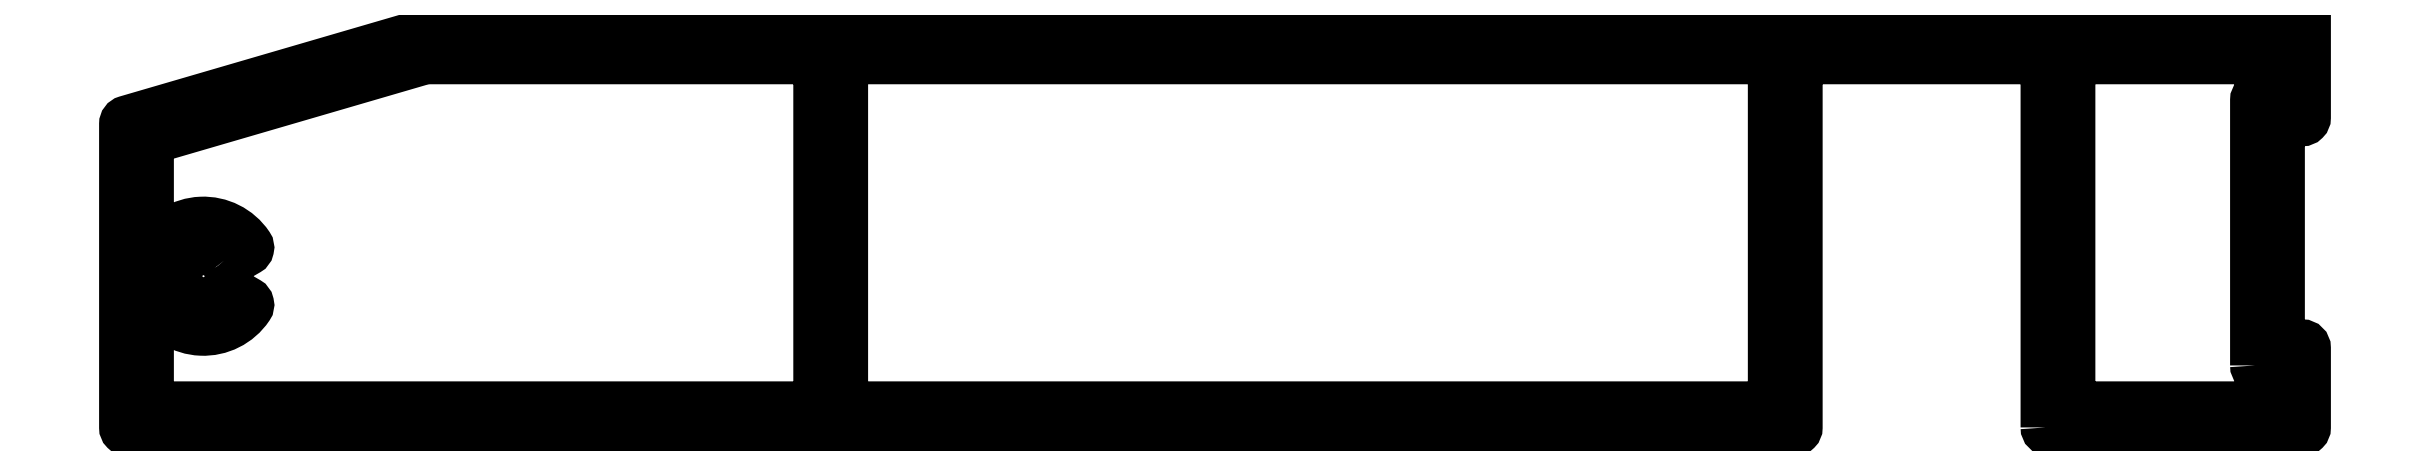
<metadata>
{"format":"dxf","ext":"dxf","renderer":"ezdxf+matplotlib","layout":"modelspace","background":"white","min_lineweight":24,"dpi":150}
</metadata>
<code>
0
SECTION
2
ENTITIES
0
POLYLINE
8
0
66
     1
10
0
20
0
30
0
70
     1
0
VERTEX
8
0
10
416.9
20
200.7
30
0
42
0.4142
0
VERTEX
8
0
10
417.2
20
200.4
30
0
0
VERTEX
8
0
10
437.6
20
200.4
30
0
42
0.4142
0
VERTEX
8
0
10
437.9
20
200.7
30
0
0
VERTEX
8
0
10
437.9
20
207.1
30
0
42
0.4142
0
VERTEX
8
0
10
437.6
20
207.4
30
0
0
VERTEX
8
0
10
436.1
20
207.4
30
0
42
-0.4142
0
VERTEX
8
0
10
435.8
20
207.7
30
0
0
VERTEX
8
0
10
435.8
20
225.1
30
0
42
-0.4142
0
VERTEX
8
0
10
436.1
20
225.4
30
0
0
VERTEX
8
0
10
437.6
20
225.4
30
0
42
0.4142
0
VERTEX
8
0
10
437.9
20
225.7
30
0
0
VERTEX
8
0
10
437.9
20
232.4
30
0
0
VERTEX
8
0
10
285.9
20
232.4
30
0
42
0.07107
0
VERTEX
8
0
10
285.8
20
232.4
30
0
0
VERTEX
8
0
10
262.1
20
225.5
30
0
42
0.3333
0
VERTEX
8
0
10
261.9
20
225.2
30
0
0
VERTEX
8
0
10
261.9
20
200.7
30
0
42
0.4142
0
VERTEX
8
0
10
262.2
20
200.4
30
0
0
VERTEX
8
0
10
396.6
20
200.4
30
0
42
0.4142
0
VERTEX
8
0
10
396.9
20
200.7
30
0
0
VERTEX
8
0
10
396.9
20
230.1
30
0
42
-0.4142
0
VERTEX
8
0
10
397.2
20
230.4
30
0
0
VERTEX
8
0
10
416.6
20
230.4
30
0
42
-0.4142
0
VERTEX
8
0
10
416.9
20
230.1
30
0
0
SEQEND
8
0
0
POLYLINE
8
0
66
     1
10
0
20
0
30
0
70
     1
0
VERTEX
8
0
10
394.9
20
202.7
30
0
0
VERTEX
8
0
10
394.9
20
230.1
30
0
42
0.4142
0
VERTEX
8
0
10
394.6
20
230.4
30
0
0
VERTEX
8
0
10
320.2
20
230.4
30
0
42
0.4142
0
VERTEX
8
0
10
319.9
20
230.1
30
0
0
VERTEX
8
0
10
319.9
20
202.7
30
0
42
0.4142
0
VERTEX
8
0
10
320.2
20
202.4
30
0
0
VERTEX
8
0
10
394.6
20
202.4
30
0
42
0.4142
0
SEQEND
8
0
0
POLYLINE
8
0
66
     1
10
0
20
0
30
0
70
     1
0
VERTEX
8
0
10
270
20
214.2
30
0
42
2.973
0
VERTEX
8
0
10
270
20
211.7
30
0
42
-0.378
0
VERTEX
8
0
10
270.3
20
211.7
30
0
0
VERTEX
8
0
10
271.8
20
210.9
30
0
42
-0.4358
0
VERTEX
8
0
10
271.9
20
210.5
30
0
42
-0.5574
0
VERTEX
8
0
10
264.4
20
210.8
30
0
42
0.7724
0
VERTEX
8
0
10
263.9
20
210.6
30
0
0
VERTEX
8
0
10
263.9
20
202.7
30
0
42
0.4142
0
VERTEX
8
0
10
264.2
20
202.4
30
0
0
VERTEX
8
0
10
317.6
20
202.4
30
0
42
0.4142
0
VERTEX
8
0
10
317.9
20
202.7
30
0
0
VERTEX
8
0
10
317.9
20
230.1
30
0
42
0.4142
0
VERTEX
8
0
10
317.6
20
230.4
30
0
0
VERTEX
8
0
10
286.2
20
230.4
30
0
42
0.07107
0
VERTEX
8
0
10
286.1
20
230.4
30
0
0
VERTEX
8
0
10
264.1
20
224
30
0
42
0.3333
0
VERTEX
8
0
10
263.9
20
223.7
30
0
0
VERTEX
8
0
10
263.9
20
215.2
30
0
42
0.7724
0
VERTEX
8
0
10
264.4
20
215.1
30
0
42
-0.5574
0
VERTEX
8
0
10
271.9
20
215.4
30
0
42
-0.4358
0
VERTEX
8
0
10
271.8
20
215
30
0
0
VERTEX
8
0
10
270.3
20
214.1
30
0
42
-0.378
0
SEQEND
8
0
0
POLYLINE
8
0
66
     1
10
0
20
0
30
0
70
     1
0
VERTEX
8
0
10
433.8
20
205.7
30
0
0
VERTEX
8
0
10
433.8
20
227.1
30
0
42
-0.4142
0
VERTEX
8
0
10
434.1
20
227.4
30
0
0
VERTEX
8
0
10
435.6
20
227.4
30
0
42
0.4142
0
VERTEX
8
0
10
435.9
20
227.7
30
0
0
VERTEX
8
0
10
435.9
20
230.1
30
0
42
0.4142
0
VERTEX
8
0
10
435.6
20
230.4
30
0
0
VERTEX
8
0
10
419.2
20
230.4
30
0
42
0.4142
0
VERTEX
8
0
10
418.9
20
230.1
30
0
0
VERTEX
8
0
10
418.9
20
202.7
30
0
42
0.4142
0
VERTEX
8
0
10
419.2
20
202.4
30
0
0
VERTEX
8
0
10
435.6
20
202.4
30
0
42
0.4142
0
VERTEX
8
0
10
435.9
20
202.7
30
0
0
VERTEX
8
0
10
435.9
20
205.1
30
0
42
0.4142
0
VERTEX
8
0
10
435.6
20
205.4
30
0
0
VERTEX
8
0
10
434.1
20
205.4
30
0
42
-0.4142
0
SEQEND
8
0
0
ENDSEC
0
EOF

</code>
